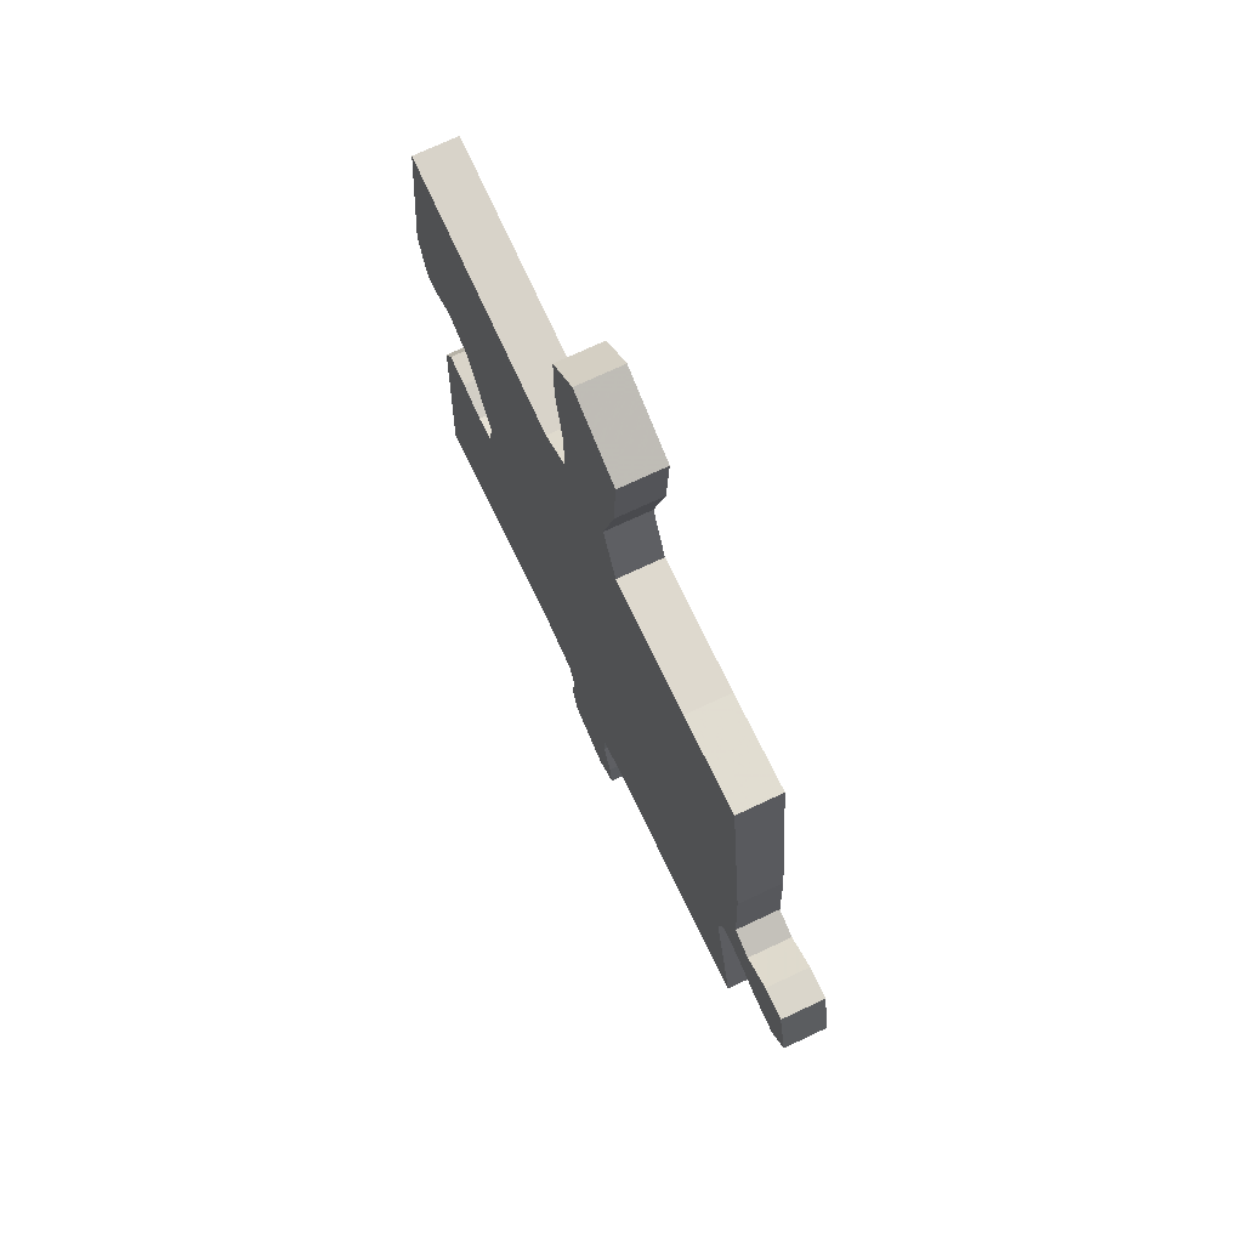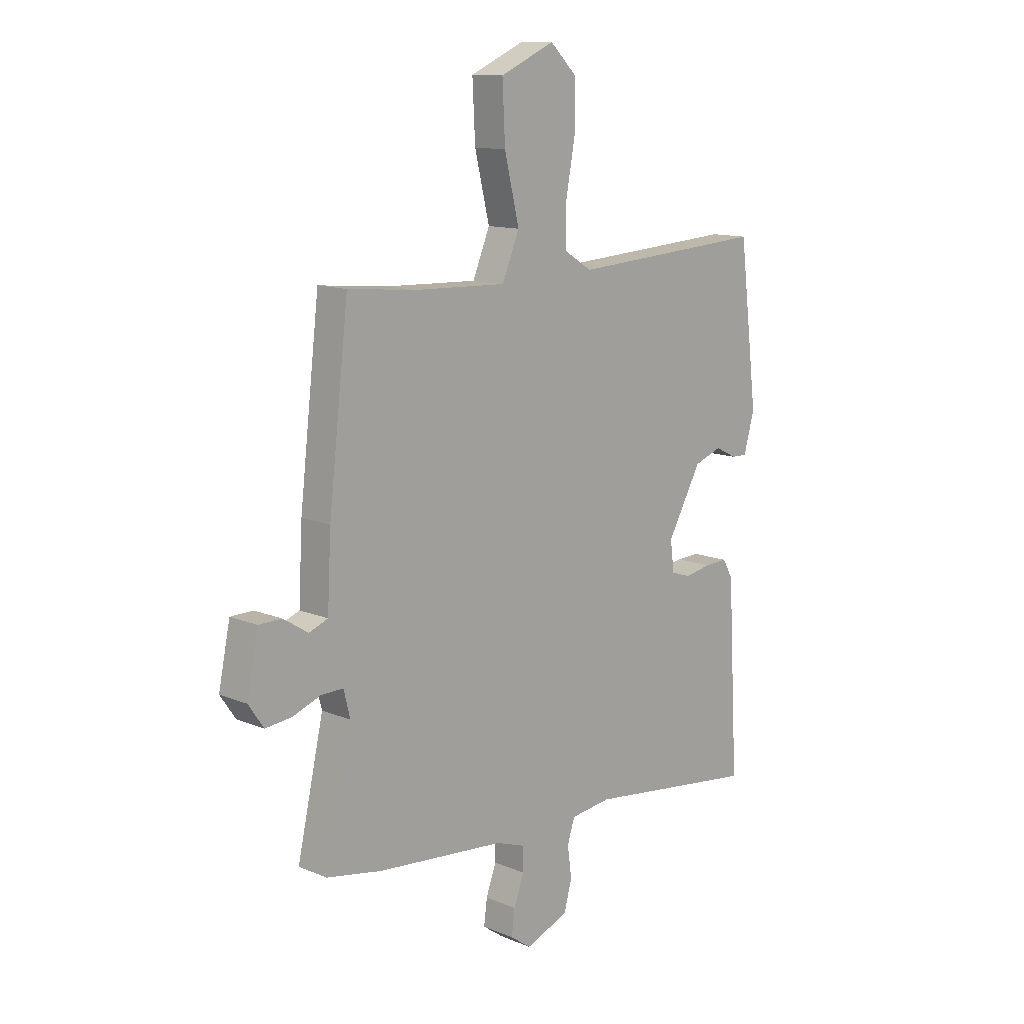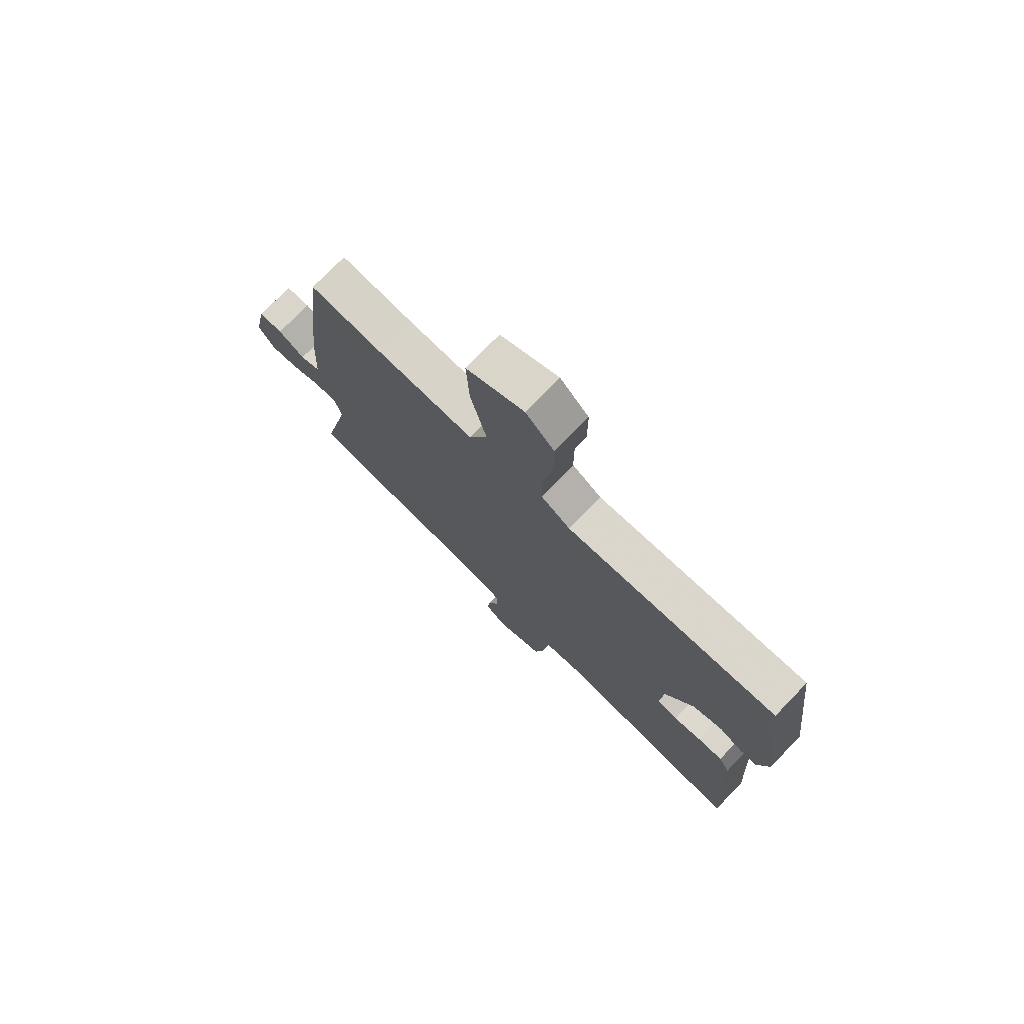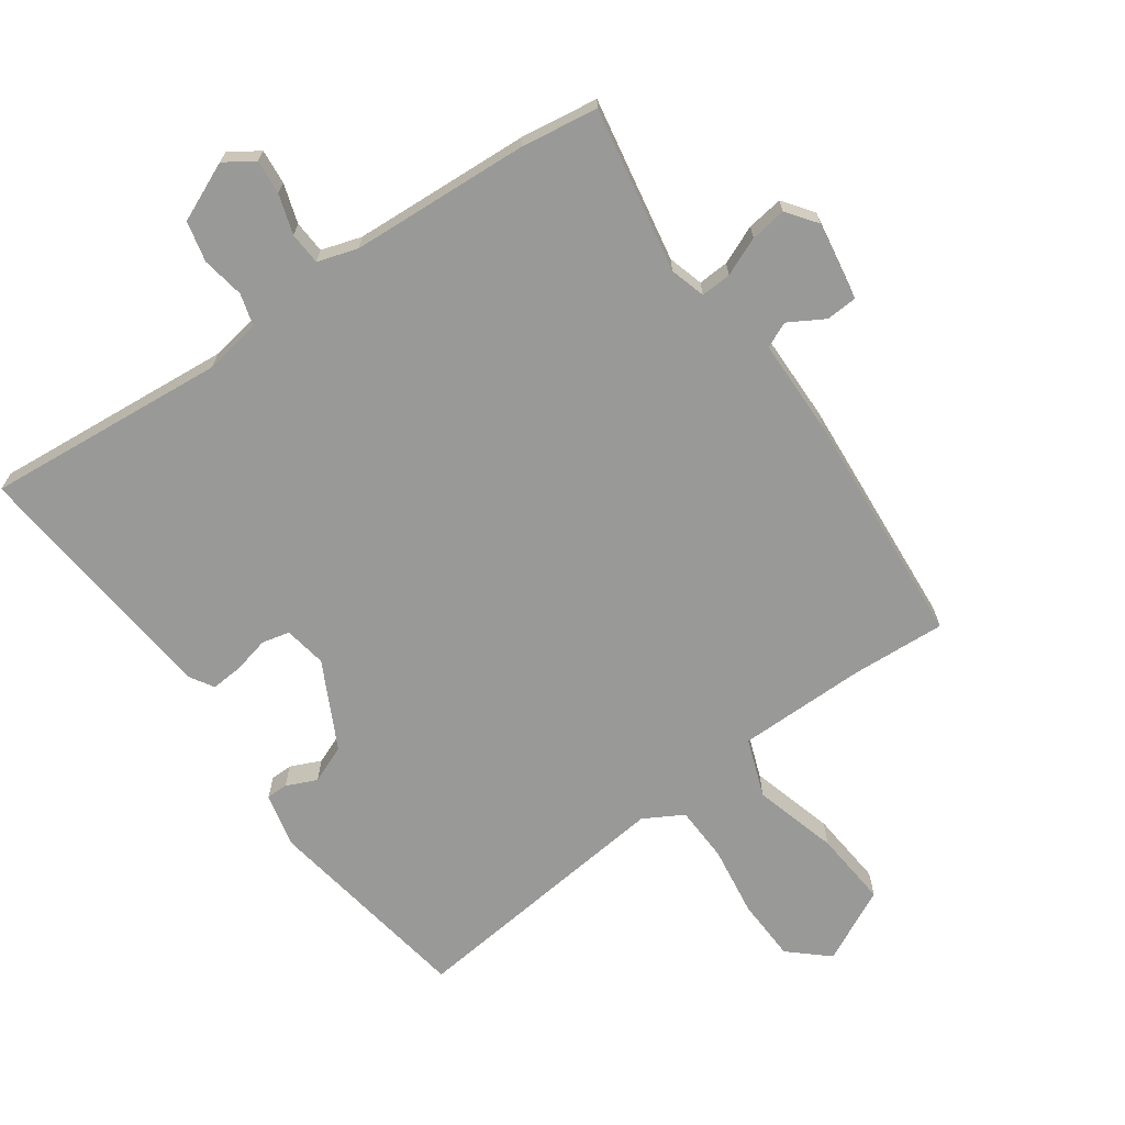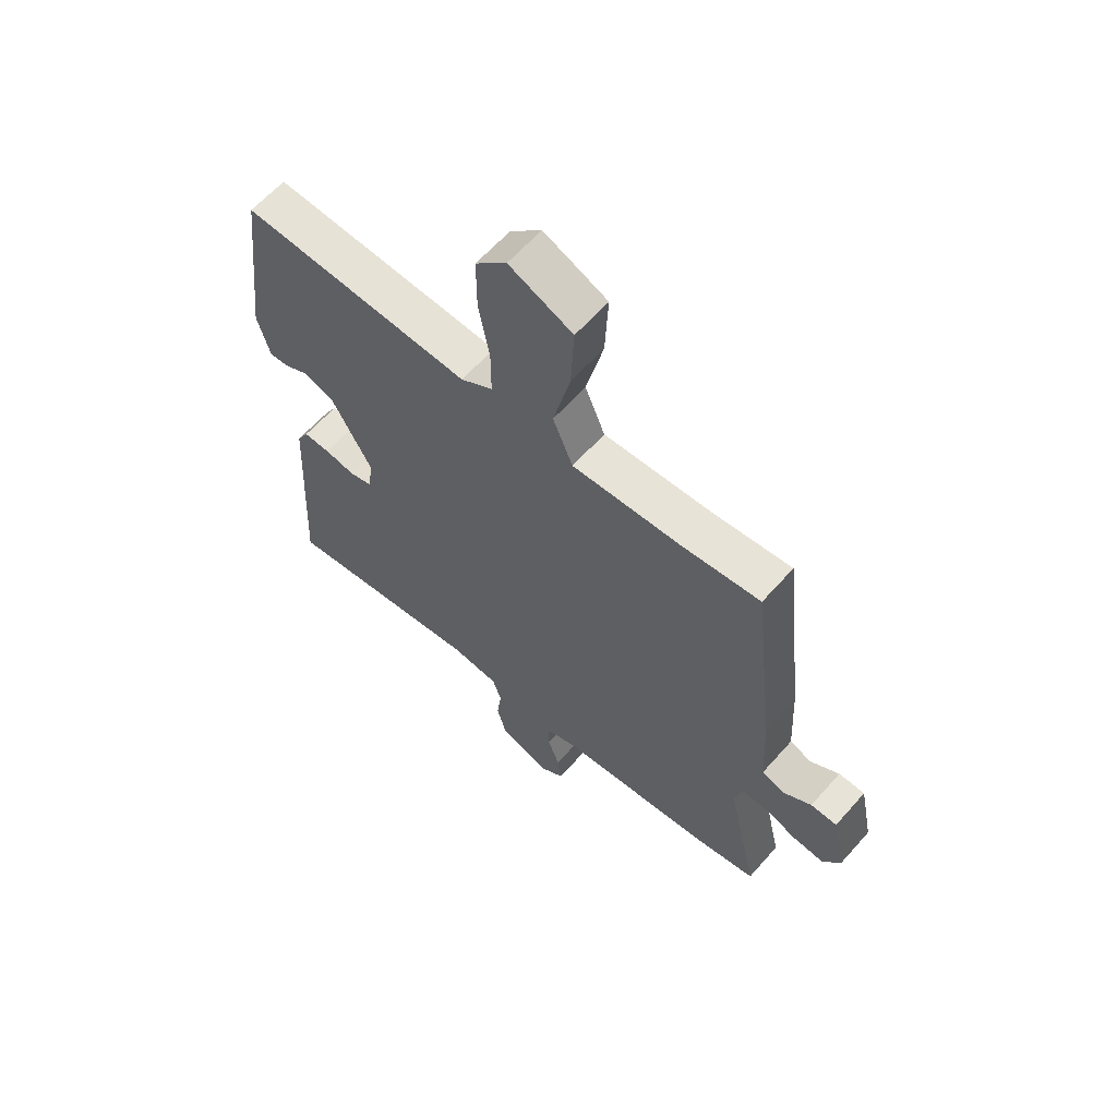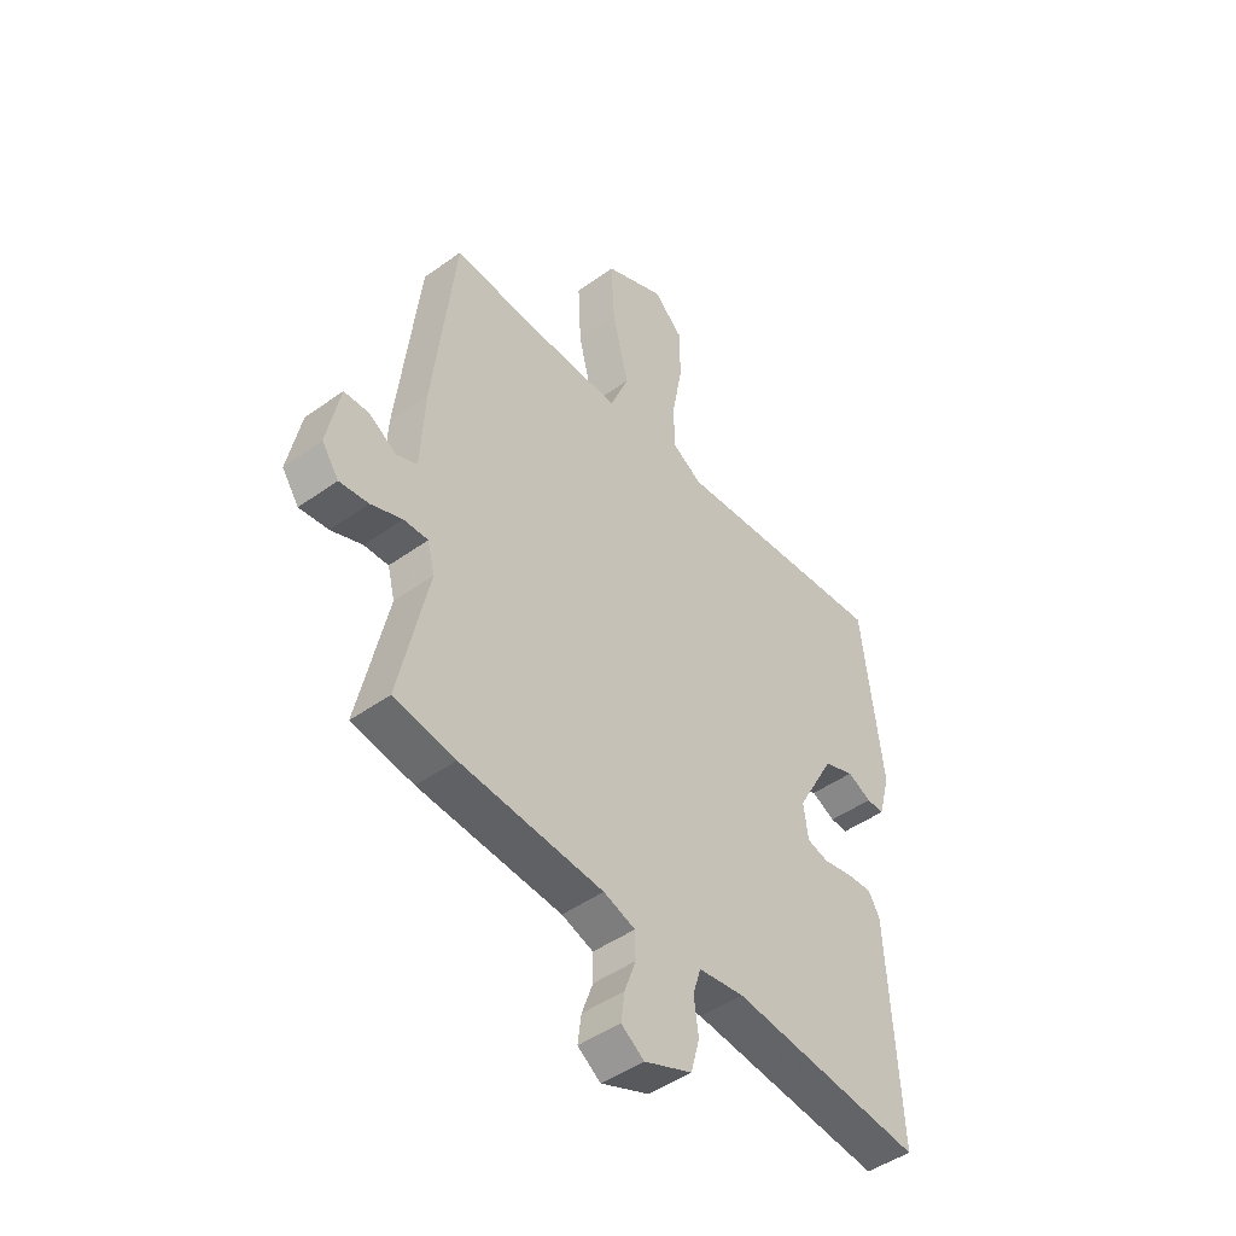
<metadata>
{"format":"obj","ext":"obj","renderer":"f3d","projection":"perspective","resolution":1024,"background":"white","views":[{"elev":73.0,"azim":-115.1,"up":"+Z"},{"elev":12.3,"azim":-45.8,"up":"+Z"},{"elev":75.3,"azim":44.1,"up":"+Z"},{"elev":-68.8,"azim":-142.6,"up":"+Y"},{"elev":62.0,"azim":-138.7,"up":"+Z"},{"elev":-46.1,"azim":-50.4,"up":"+Z"}]}
</metadata>
<code>
v 0.502 0.07 0.484
v 0.543 0.07 0.15
v 0.52 0.07 0.066
v 0.486 0.07 0.067
v 0.439 0.07 0.09
v 0.379 0.07 0.068
v 0.305 0.07 -0.065
v 0.314 0.07 -0.132
v 0.357 0.07 -0.144
v 0.414 0.07 -0.133
v 0.464 0.07 -0.131
v 0.486 0.07 -0.17
v 0.509 0.07 -0.577
v 0.132 0.07 -0.53
v 0.043 0.07 -0.541
v 0.027 0.07 -0.591
v 0.036 0.07 -0.658
v 0.019 0.07 -0.721
v -0.075 0.07 -0.758
v -0.12 0.07 -0.726
v -0.113 0.07 -0.672
v -0.091 0.07 -0.611
v -0.092 0.07 -0.56
v -0.154 0.07 -0.538
v -0.434 0.07 -0.512
v -0.554 0.07 -0.49
v -0.497 0.07 -0.233
v -0.511 0.07 -0.177
v -0.559 0.07 -0.178
v -0.62 0.07 -0.201
v -0.677 0.07 -0.207
v -0.71 0.07 -0.159
v -0.685 0.07 -0.037
v -0.636 0.07 -0.036
v -0.582 0.07 -0.07
v -0.541 0.07 -0.054
v -0.533 0.07 0.098
v -0.49 0.07 0.469
v -0.343 0.07 0.455
v -0.141 0.07 0.448
v -0.104 0.07 0.538
v -0.136 0.07 0.671
v -0.142 0.07 0.791
v -0.024 0.07 0.844
v 0.034 0.07 0.788
v 0.034 0.07 0.689
v 0.014 0.07 0.58
v 0.014 0.07 0.492
v 0.074 0.07 0.455
v 0.502 0 0.484
v 0.543 0 0.15
v 0.52 0 0.066
v 0.486 0 0.067
v 0.439 0 0.09
v 0.379 0 0.068
v 0.305 0 -0.065
v 0.314 0 -0.132
v 0.357 0 -0.144
v 0.414 0 -0.133
v 0.464 0 -0.131
v 0.486 0 -0.17
v 0.509 0 -0.577
v 0.132 0 -0.53
v 0.043 0 -0.541
v 0.027 0 -0.591
v 0.036 0 -0.658
v 0.019 0 -0.721
v -0.075 0 -0.758
v -0.12 0 -0.726
v -0.113 0 -0.672
v -0.091 0 -0.611
v -0.092 0 -0.56
v -0.154 0 -0.538
v -0.434 0 -0.512
v -0.554 0 -0.49
v -0.497 0 -0.233
v -0.511 0 -0.177
v -0.559 0 -0.178
v -0.62 0 -0.201
v -0.677 0 -0.207
v -0.71 0 -0.159
v -0.685 0 -0.037
v -0.636 0 -0.036
v -0.582 0 -0.07
v -0.541 0 -0.054
v -0.533 0 0.098
v -0.49 0 0.469
v -0.343 0 0.455
v -0.141 0 0.448
v -0.104 0 0.538
v -0.136 0 0.671
v -0.142 0 0.791
v -0.024 0 0.844
v 0.034 0 0.788
v 0.034 0 0.689
v 0.014 0 0.58
v 0.014 0 0.492
v 0.074 0 0.455
f 44 45 46 47
f 44 47 48
f 41 42 43 44
f 41 44 48
f 40 41 48 49
f 36 37 38 39
f 36 39 40
f 32 33 34 35
f 32 35 36
f 29 30 31 32
f 28 29 32 36
f 27 28 36 40
f 24 25 26 27
f 23 24 27 40
f 19 20 21 22
f 19 22 23
f 16 17 18 19
f 15 16 19 23
f 11 12 13 14
f 9 10 11 14
f 8 9 14 15
f 7 8 15 23
f 2 3 4 5
f 49 1 2 5
f 49 5 6
f 23 40 49
f 6 7 23 49
f 96 95 94 93
f 97 96 93
f 93 92 91 90
f 97 93 90
f 98 97 90 89
f 88 87 86 85
f 89 88 85
f 84 83 82 81
f 85 84 81
f 81 80 79 78
f 85 81 78 77
f 89 85 77 76
f 76 75 74 73
f 89 76 73 72
f 71 70 69 68
f 72 71 68
f 68 67 66 65
f 72 68 65 64
f 63 62 61 60
f 63 60 59 58
f 64 63 58 57
f 72 64 57 56
f 54 53 52 51
f 54 51 50 98
f 55 54 98
f 98 89 72
f 98 72 56 55
f 1 50 51 2
f 2 51 52 3
f 3 52 53 4
f 4 53 54 5
f 5 54 55 6
f 6 55 56 7
f 7 56 57 8
f 8 57 58 9
f 9 58 59 10
f 10 59 60 11
f 11 60 61 12
f 12 61 62 13
f 13 62 63 14
f 14 63 64 15
f 15 64 65 16
f 16 65 66 17
f 17 66 67 18
f 18 67 68 19
f 19 68 69 20
f 20 69 70 21
f 21 70 71 22
f 22 71 72 23
f 23 72 73 24
f 24 73 74 25
f 25 74 75 26
f 26 75 76 27
f 27 76 77 28
f 28 77 78 29
f 29 78 79 30
f 30 79 80 31
f 31 80 81 32
f 32 81 82 33
f 33 82 83 34
f 34 83 84 35
f 35 84 85 36
f 36 85 86 37
f 37 86 87 38
f 38 87 88 39
f 39 88 89 40
f 40 89 90 41
f 41 90 91 42
f 42 91 92 43
f 43 92 93 44
f 44 93 94 45
f 45 94 95 46
f 46 95 96 47
f 47 96 97 48
f 48 97 98 49
f 49 98 50 1

</code>
